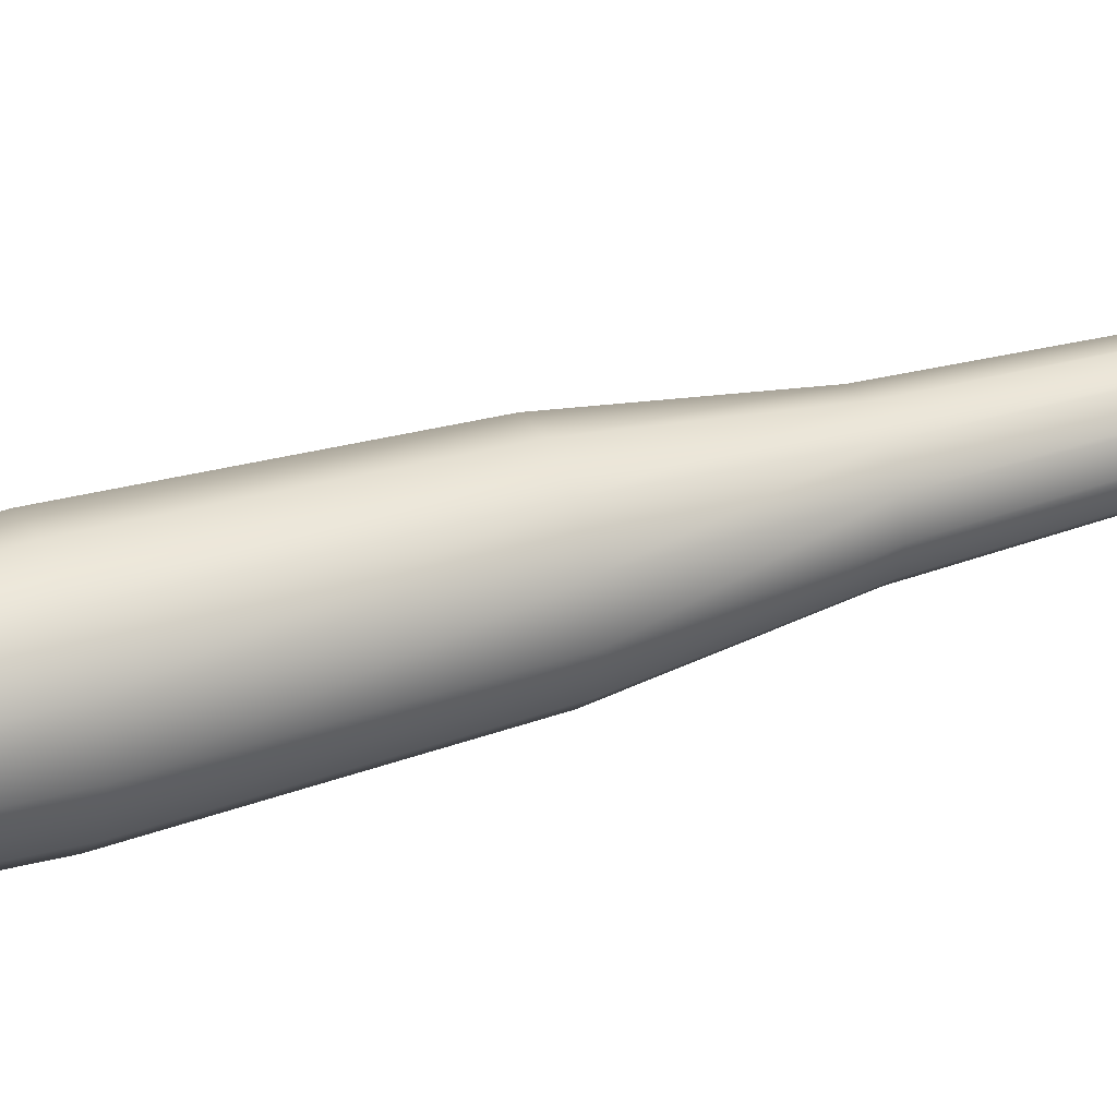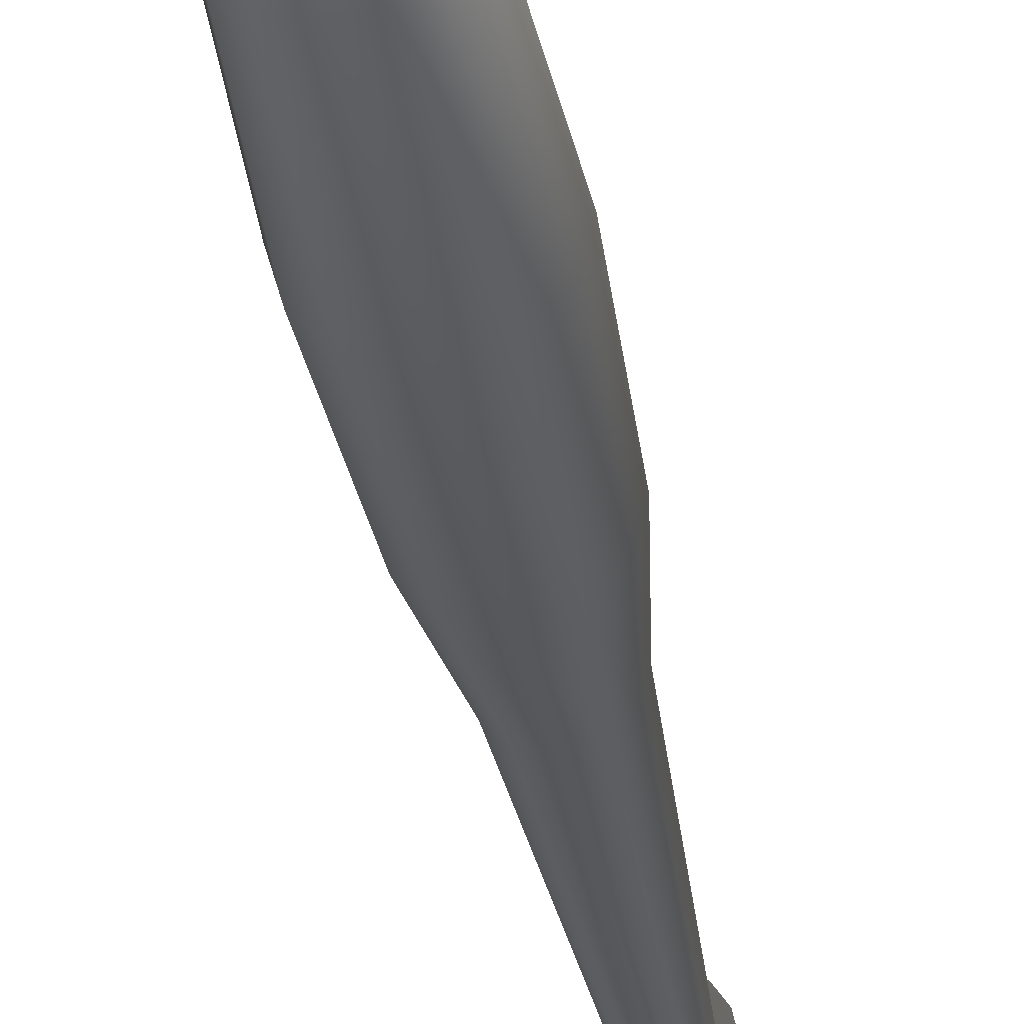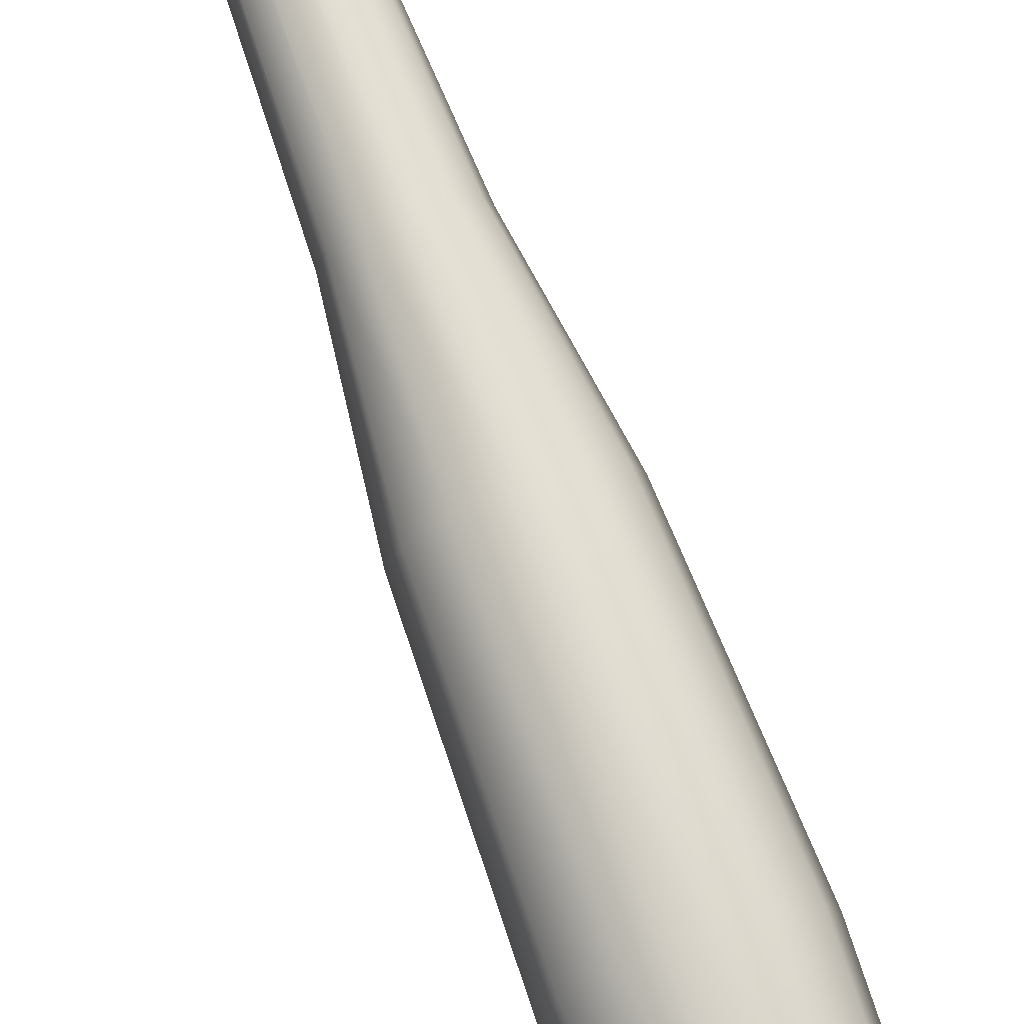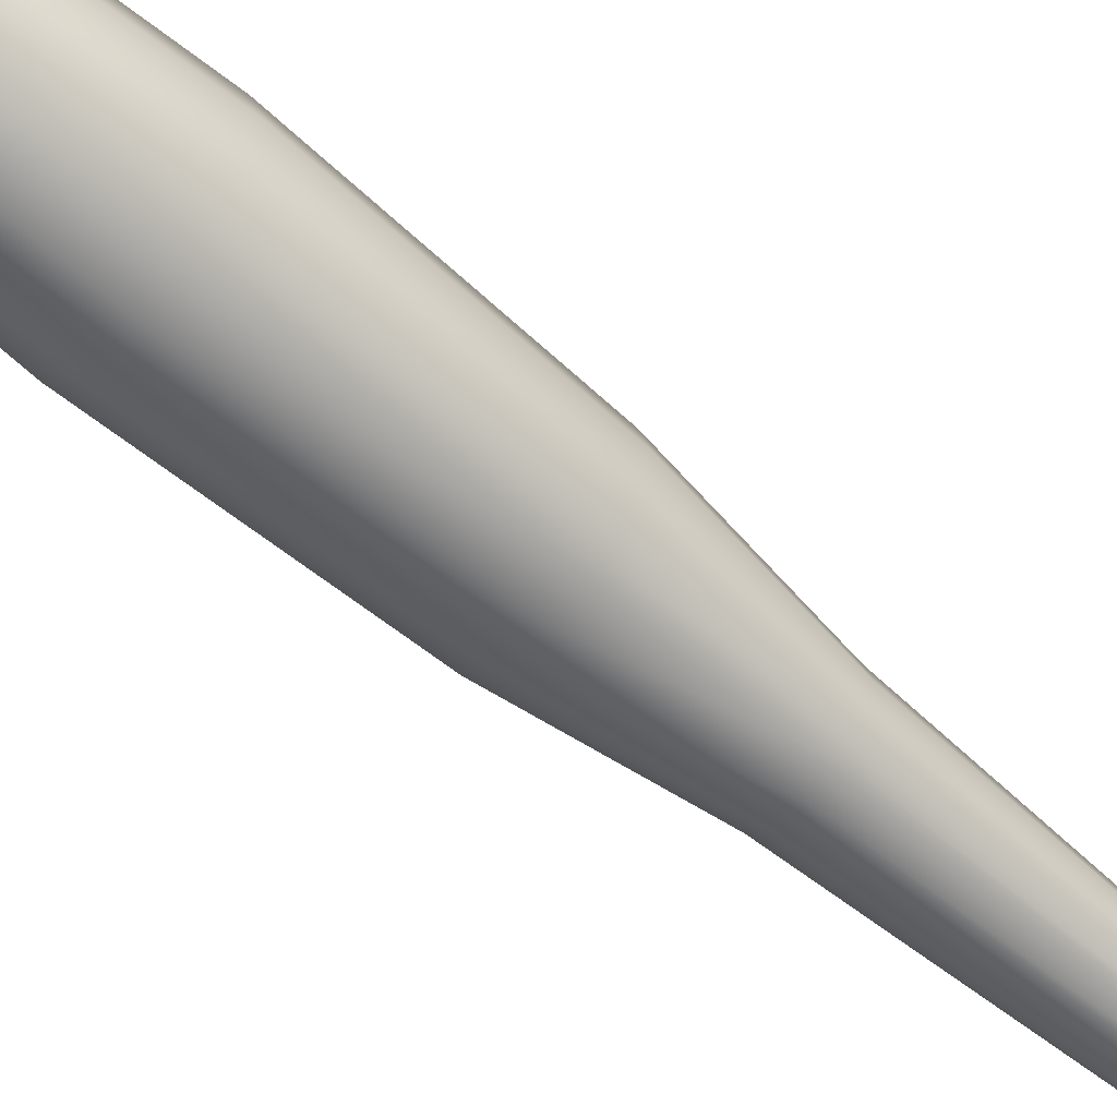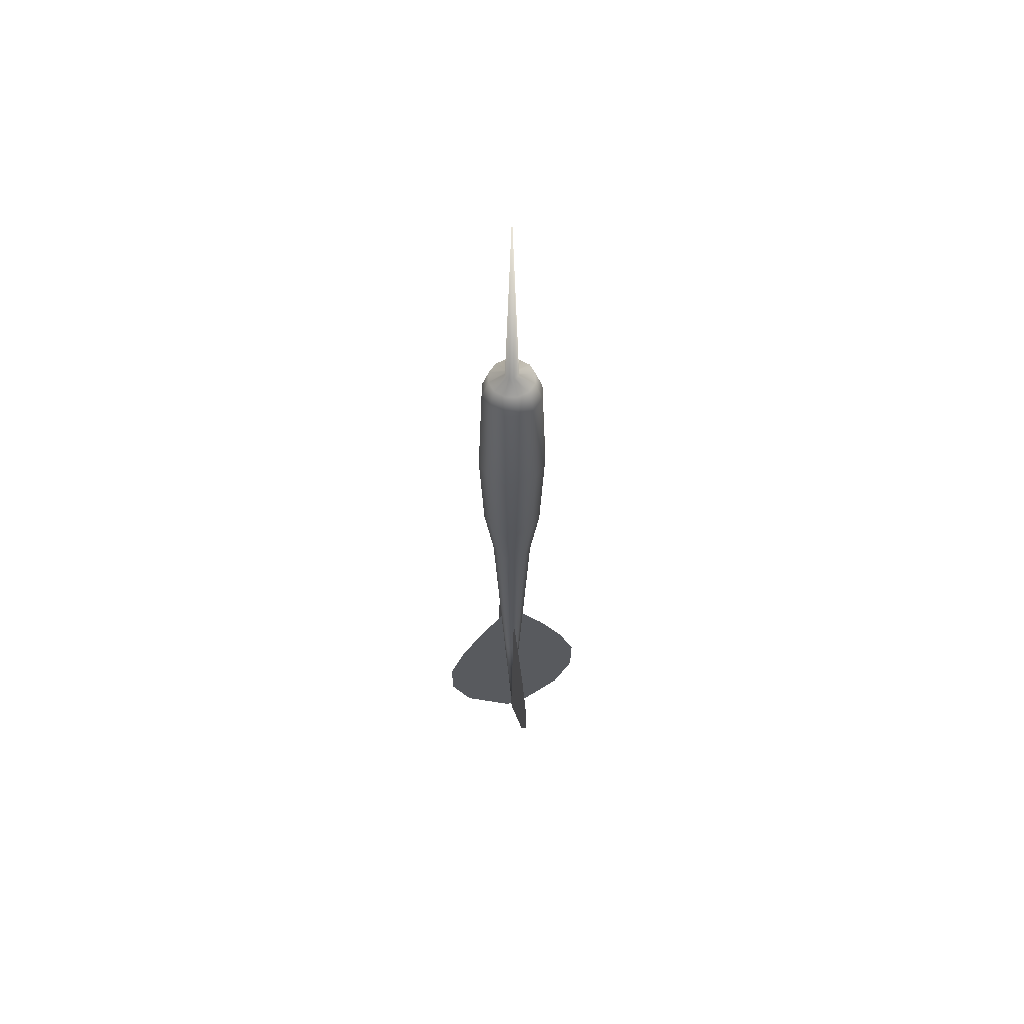
<metadata>
{"format":"obj","ext":"obj","renderer":"f3d","projection":"perspective","resolution":1024,"background":"white","views":[{"elev":37.1,"azim":68.3,"up":"+Y"},{"elev":-33.6,"azim":9.1,"up":"+Y"},{"elev":75.7,"azim":-20.7,"up":"+Y"},{"elev":-60.9,"azim":48.4,"up":"+Y"},{"elev":58.1,"azim":-13.6,"up":"+Z"}]}
</metadata>
<code>
o Dardo
v -0 0.001186 -0.04195
v -0.000592 0.001027 -0.04195
v -0.001026 0.000593 -0.04195
v -0.001185 1e-06 -0.04195
v -0.001026 -0.000591 -0.04195
v -0.000592 -0.001025 -0.04195
v -0 -0.001183 -0.04195
v 0.000592 -0.001025 -0.04195
v 0.001026 -0.000591 -0.04195
v 0.001184 1e-06 -0.04195
v 0.001026 0.000593 -0.04195
v 0.000592 0.001027 -0.04195
v -0 0.002692 -0.01201
v -0.001346 0.002332 -0.01201
v -0.002331 0.001347 -0.01201
v -0.002691 1e-06 -0.01201
v -0.002331 -0.001345 -0.01201
v -0.001346 -0.00233 -0.01201
v -0 -0.00269 -0.01201
v 0.001346 -0.00233 -0.01201
v 0.002331 -0.001345 -0.01201
v 0.002691 1e-06 -0.01201
v 0.002331 0.001347 -0.01201
v 0.001346 0.002332 -0.01201
v -0 0.00392 -0.003186
v -0.001959 0.003395 -0.003186
v -0.003394 0.00196 -0.003186
v -0.003919 1e-06 -0.003186
v -0.003394 -0.001958 -0.003186
v -0.001959 -0.003393 -0.003186
v -0 -0.003918 -0.003186
v 0.001959 -0.003393 -0.003186
v 0.003394 -0.001958 -0.003186
v 0.003919 1e-06 -0.003186
v 0.003394 0.00196 -0.003186
v 0.001959 0.003395 -0.003186
v -0 0.00392 0.02496
v -0.001959 0.003395 0.02496
v -0.003394 0.00196 0.02496
v -0.003919 1e-06 0.02496
v -0.003394 -0.001958 0.02496
v -0.001959 -0.003393 0.02496
v -0 -0.003918 0.02496
v 0.001959 -0.003393 0.02496
v 0.003394 -0.001958 0.02496
v 0.003919 1e-06 0.02496
v 0.003394 0.00196 0.02496
v 0.001959 0.003395 0.02496
v -0.003893 0.002248 0.01038
v -0.004495 1e-06 0.01038
v 0.004495 1e-06 0.01038
v 0.003893 0.002248 0.01038
v -0 -0.004494 0.01038
v 0.002247 -0.003892 0.01038
v -0.003893 -0.002246 0.01038
v 0.002247 0.003893 0.01038
v -0 0.004496 0.01038
v -0.002247 0.003893 0.01038
v 0.003893 -0.002246 0.01038
v -0.002247 -0.003892 0.01038
v -0 0.002997 0.02782
v -0.001498 0.002596 0.02782
v -0.002595 0.001499 0.02782
v -0.002996 1e-06 0.02782
v -0.002595 -0.001497 0.02782
v -0.001498 -0.002594 0.02782
v -0 -0.002995 0.02782
v 0.001498 -0.002594 0.02782
v 0.002595 -0.001497 0.02782
v 0.002996 1e-06 0.02782
v 0.002595 0.001499 0.02782
v 0.001498 0.002596 0.02782
v -0 0.000897 0.0288
v -0.000448 0.000777 0.0288
v -0.000776 0.000449 0.0288
v -0.000896 1e-06 0.0288
v -0.000776 -0.000447 0.0288
v -0.000448 -0.000775 0.0288
v -0 -0.000895 0.0288
v 0.000448 -0.000775 0.0288
v 0.000776 -0.000447 0.0288
v 0.000896 1e-06 0.0288
v 0.000776 0.000449 0.0288
v 0.000448 0.000777 0.0288
v -0 1e-06 0.05754
v -0 1e-06 -0.06451
v 0.000113 -4e-06 -0.03208
v 0.000113 -4e-06 -0.06453
v 0.000113 0.000745 -0.03208
v 0.000113 0.000745 -0.06453
v 0.000113 -4e-06 -0.03749
v 0.000113 -4e-06 -0.0429
v 0.000113 -4e-06 -0.04831
v 0.000113 -4e-06 -0.05372
v 0.000113 -4e-06 -0.05913
v 0.000113 0.004611 -0.03749
v 0.000113 0.00775 -0.0429
v 0.000113 0.009856 -0.04831
v 0.000113 0.009756 -0.05372
v 0.000113 0.00722 -0.05913
v -6e-06 -0.000112 -0.03208
v -6e-06 -0.000112 -0.06453
v 0.000743 -0.000112 -0.03208
v 0.000743 -0.000112 -0.06453
v -6e-06 -0.000112 -0.03749
v -6e-06 -0.000112 -0.0429
v -6e-06 -0.000112 -0.04831
v -6e-06 -0.000112 -0.05372
v -6e-06 -0.000112 -0.05913
v 0.00461 -0.000112 -0.03749
v 0.007748 -0.000112 -0.0429
v 0.009854 -0.000112 -0.04831
v 0.009754 -0.000112 -0.05372
v 0.007218 -0.000112 -0.05913
v -0.000113 7e-06 -0.03208
v -0.000113 7e-06 -0.06453
v -0.000113 -0.000742 -0.03208
v -0.000113 -0.000742 -0.06453
v -0.000113 7e-06 -0.03749
v -0.000113 7e-06 -0.0429
v -0.000113 7e-06 -0.04831
v -0.000113 7e-06 -0.05372
v -0.000113 7e-06 -0.05913
v -0.000113 -0.004608 -0.03749
v -0.000113 -0.007747 -0.0429
v -0.000113 -0.009853 -0.04831
v -0.000113 -0.009753 -0.05372
v -0.000113 -0.007217 -0.05913
v 6e-06 0.000115 -0.03208
v 6e-06 0.000115 -0.06453
v -0.000744 0.000115 -0.03208
v -0.000744 0.000115 -0.06453
v 6e-06 0.000115 -0.03749
v 6e-06 0.000115 -0.0429
v 6e-06 0.000115 -0.04831
v 6e-06 0.000115 -0.05372
v 6e-06 0.000115 -0.05913
v -0.00461 0.000115 -0.03749
v -0.007748 0.000115 -0.0429
v -0.009854 0.000115 -0.04831
v -0.009754 0.000115 -0.05372
v -0.007219 0.000115 -0.05913
f 6 5 17 18
f 1 12 24 13
f 3 2 14 15
f 10 9 21 22
f 7 6 18 19
f 4 3 15 16
f 11 10 22 23
f 8 7 19 20
f 5 4 16 17
f 12 11 23 24
f 2 1 13 14
f 9 8 20 21
f 5 6 86
f 12 1 86
f 2 3 86
f 9 10 86
f 6 7 86
f 3 4 86
f 10 11 86
f 7 8 86
f 4 5 86
f 11 12 86
f 1 2 86
f 8 9 86
f 95 88 90 100
f 87 91 96 89
f 91 92 97 96
f 92 93 98 97
f 93 94 99 98
f 94 95 100 99
f 109 102 104 114
f 101 105 110 103
f 105 106 111 110
f 106 107 112 111
f 107 108 113 112
f 108 109 114 113
f 123 116 118 128
f 115 119 124 117
f 119 120 125 124
f 120 121 126 125
f 121 122 127 126
f 122 123 128 127
f 137 130 132 142
f 129 133 138 131
f 133 134 139 138
f 134 135 140 139
f 135 136 141 140
f 136 137 142 141
f 16 15 27 28
f 23 22 34 35
f 20 19 31 32
f 17 16 28 29
f 24 23 35 36
f 14 13 25 26
f 21 20 32 33
f 18 17 29 30
f 13 24 36 25
f 15 14 26 27
f 22 21 33 34
f 19 18 30 31
f 50 49 39 40
f 52 51 46 47
f 54 53 43 44
f 55 50 40 41
f 56 52 47 48
f 58 57 37 38
f 59 54 44 45
f 60 55 41 42
f 57 56 48 37
f 49 58 38 39
f 51 59 45 46
f 53 60 42 43
f 31 30 60 53
f 34 33 59 51
f 27 26 58 49
f 25 36 56 57
f 30 29 55 60
f 33 32 54 59
f 26 25 57 58
f 36 35 52 56
f 29 28 50 55
f 32 31 53 54
f 35 34 51 52
f 28 27 49 50
f 43 42 66 67
f 40 39 63 64
f 47 46 70 71
f 44 43 67 68
f 41 40 64 65
f 48 47 71 72
f 38 37 61 62
f 45 44 68 69
f 42 41 65 66
f 37 48 72 61
f 39 38 62 63
f 46 45 69 70
f 70 69 81 82
f 67 66 78 79
f 64 63 75 76
f 71 70 82 83
f 68 67 79 80
f 65 64 76 77
f 72 71 83 84
f 62 61 73 74
f 69 68 80 81
f 66 65 77 78
f 61 72 84 73
f 63 62 74 75
f 75 74 85
f 82 81 85
f 79 78 85
f 76 75 85
f 83 82 85
f 80 79 85
f 77 76 85
f 84 83 85
f 74 73 85
f 81 80 85
f 78 77 85
f 73 84 85

</code>
